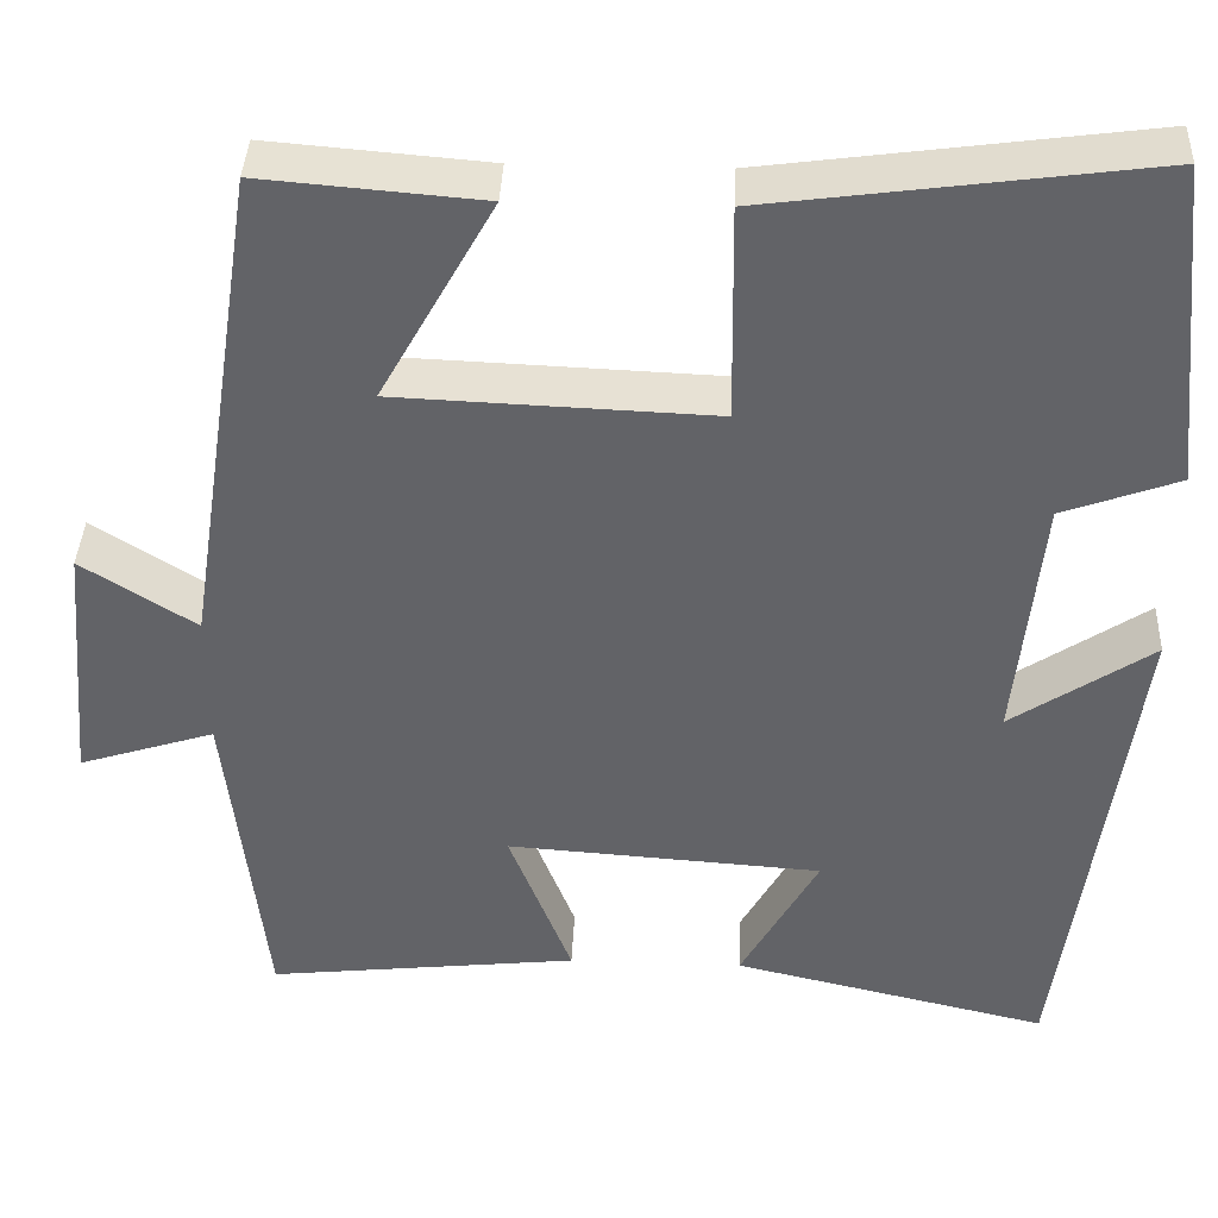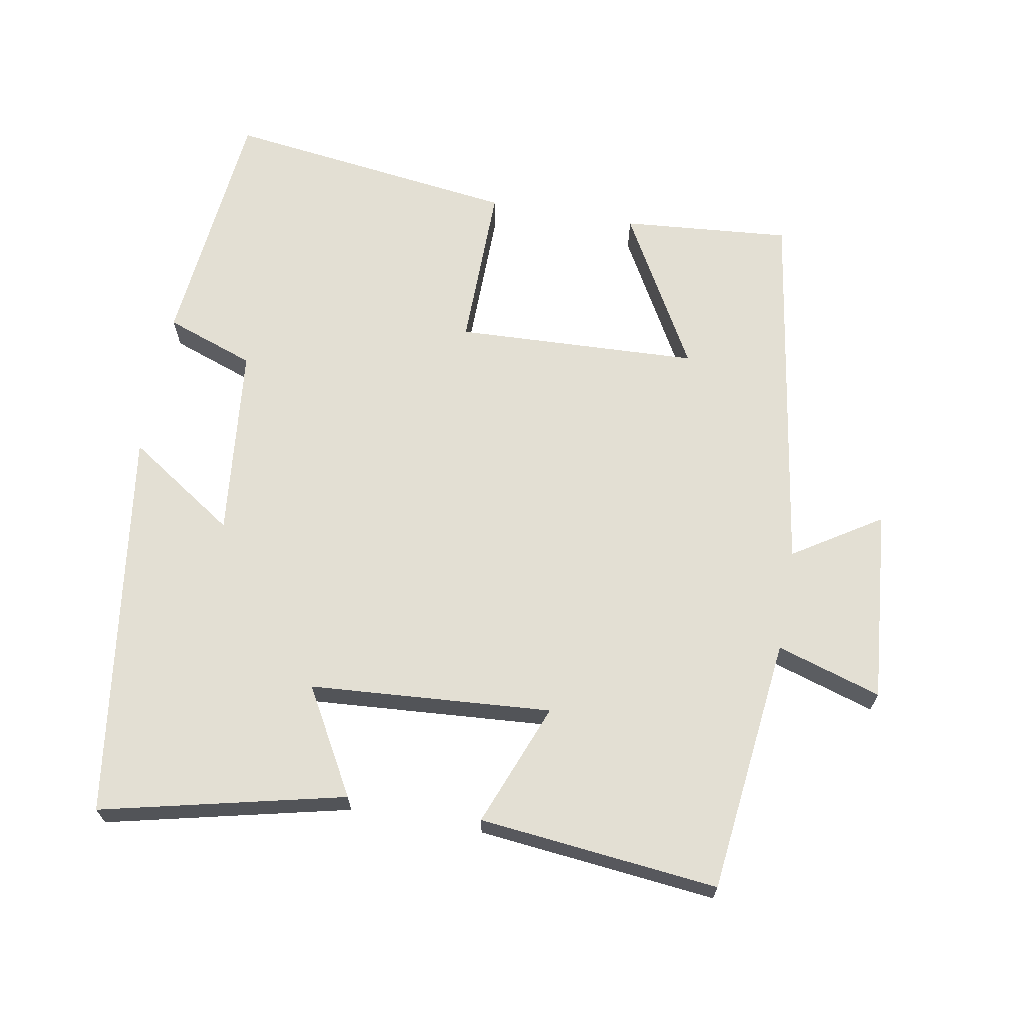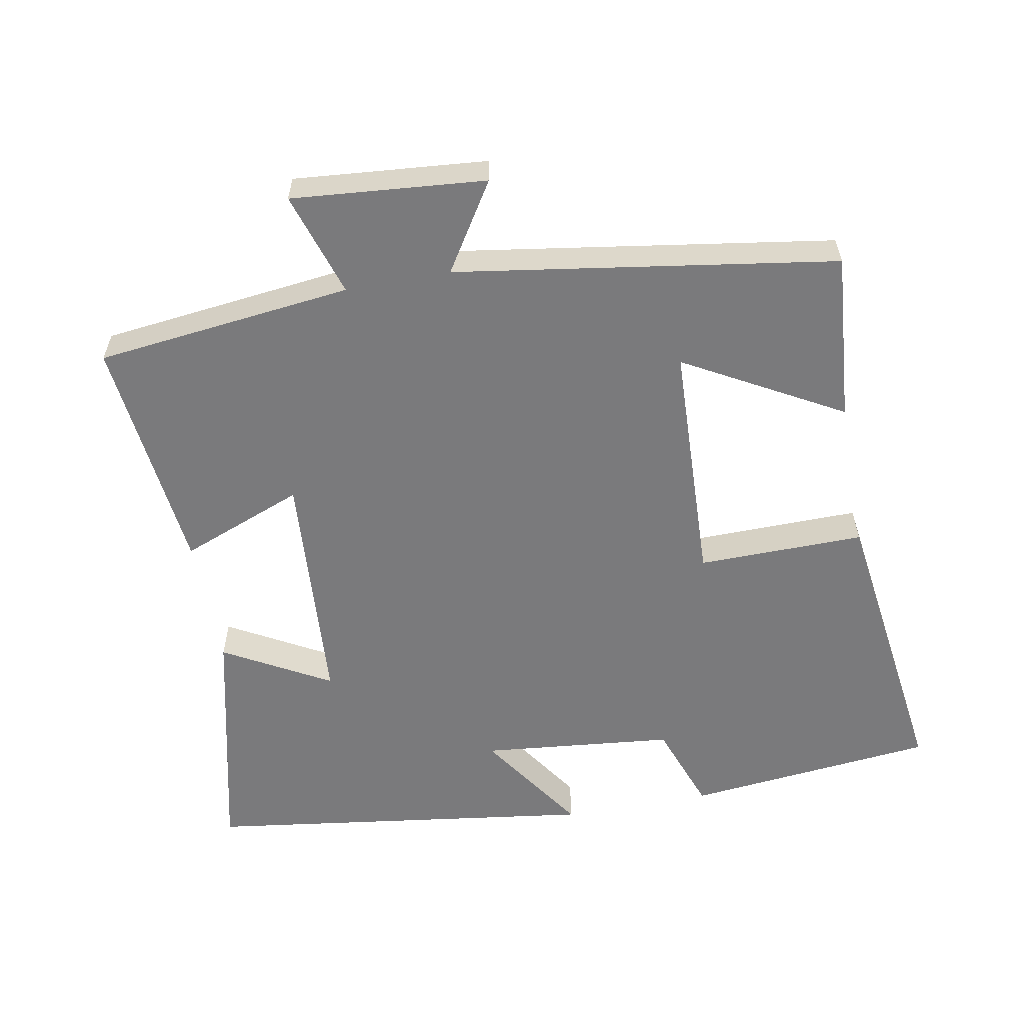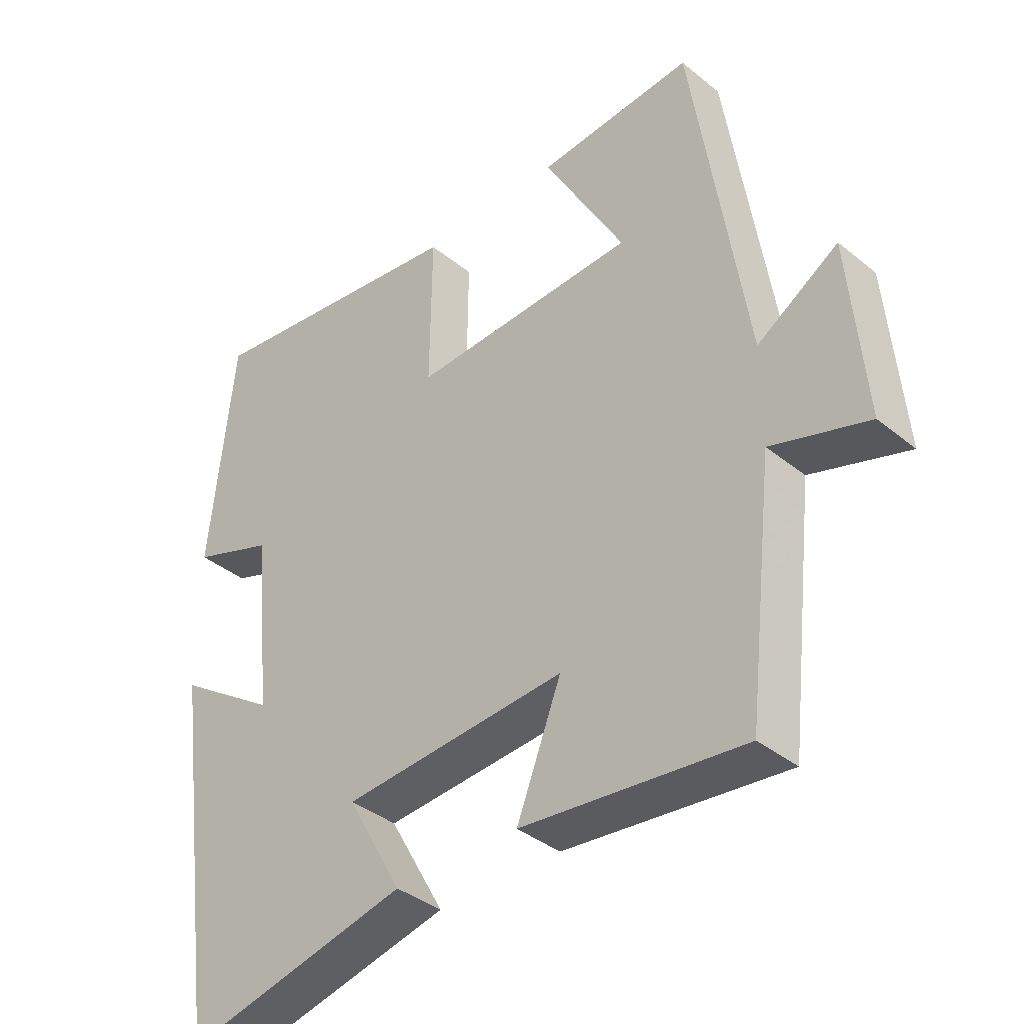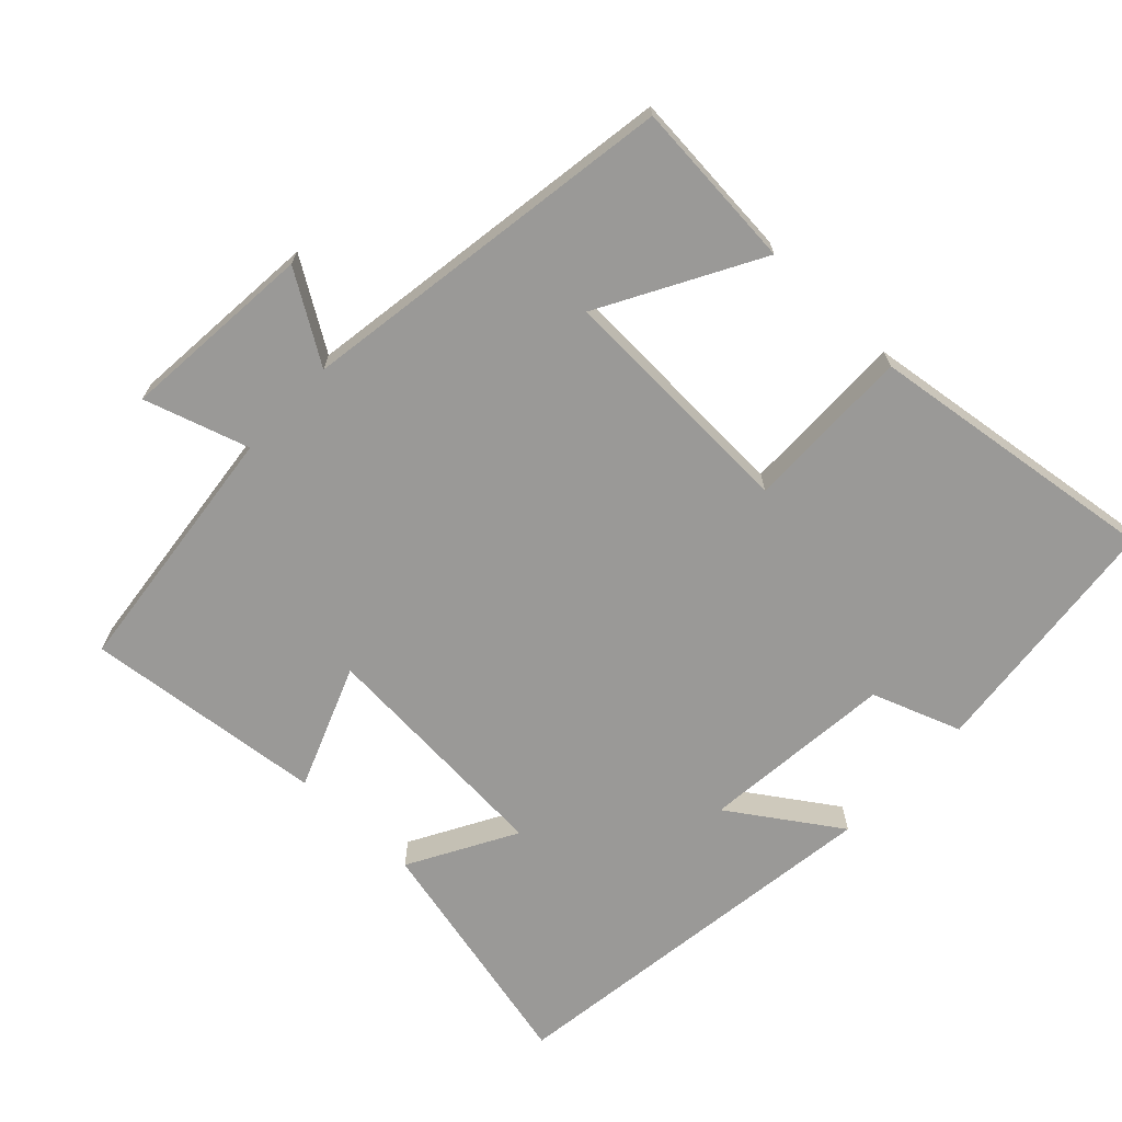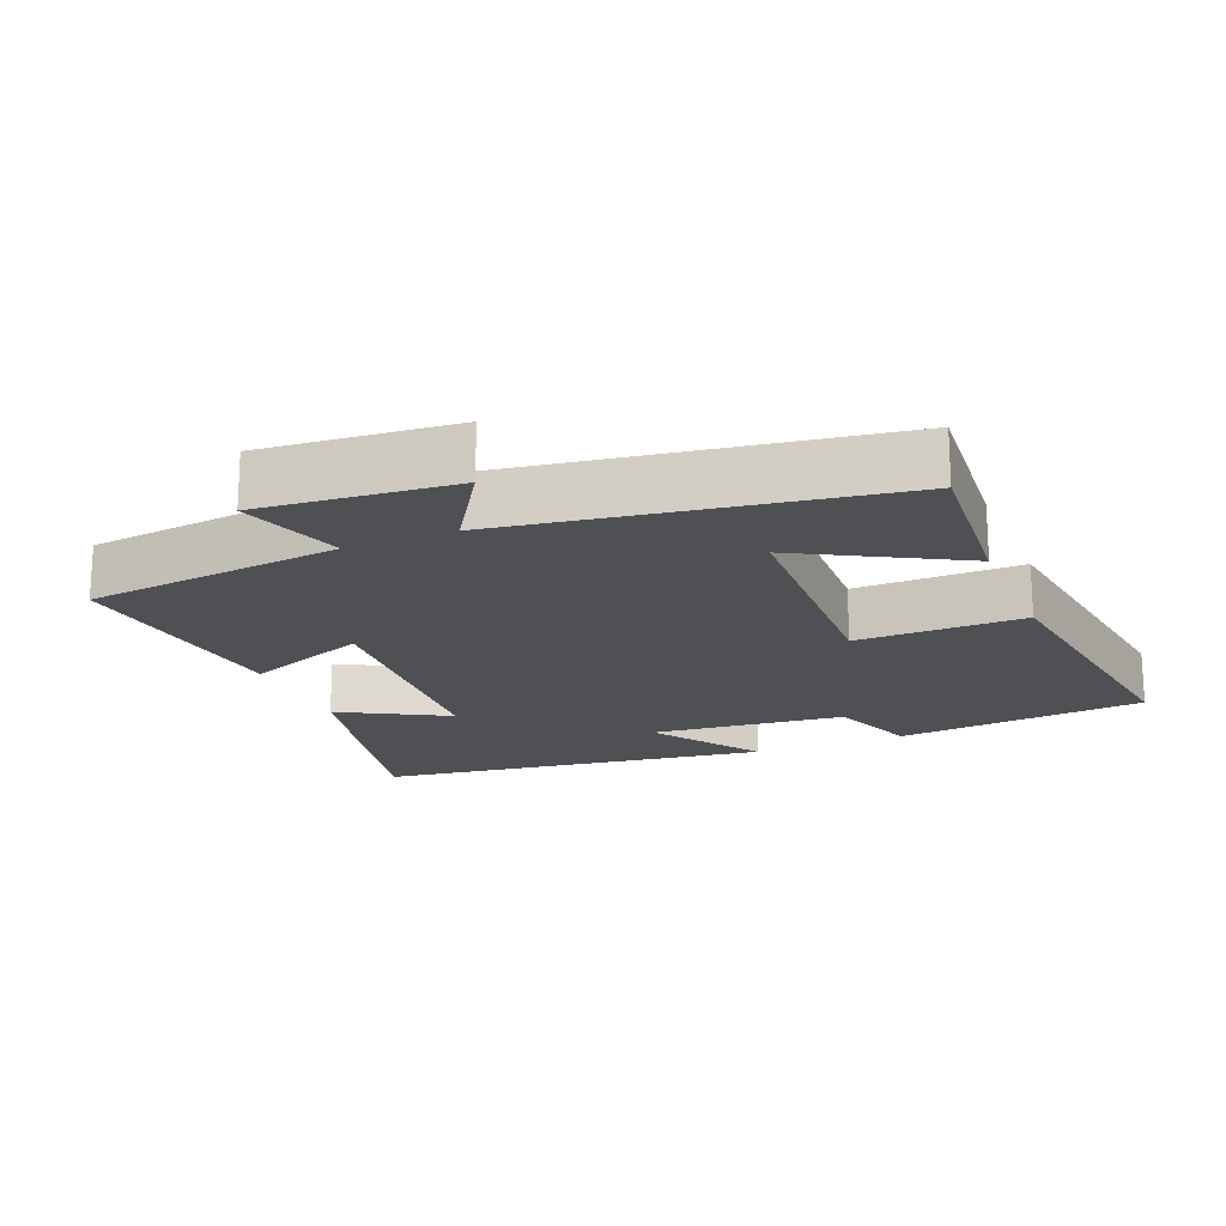
<metadata>
{"format":"obj","ext":"obj","renderer":"f3d","projection":"perspective","resolution":1024,"background":"white","views":[{"elev":38.7,"azim":2.4,"up":"+Z"},{"elev":66.9,"azim":-170.0,"up":"+Y"},{"elev":-58.2,"azim":-79.5,"up":"+Y"},{"elev":-37.9,"azim":-135.8,"up":"+Z"},{"elev":-68.9,"azim":-43.4,"up":"+Y"},{"elev":-18.7,"azim":-67.5,"up":"+Y"}]}
</metadata>
<code>
v -0.458 0.07 -0.537
v -0.5 0.07 -0.171
v -0.649 0.07 -0.218
v -0.625 0.07 0.058
v -0.5 0.07 -0.021
v -0.417 0.07 0.52
v -0.176 0.07 0.5
v -0.301 0.07 0.276
v 0.047 0.07 0.262
v 0.044 0.07 0.5
v 0.463 0.07 0.556
v 0.5 0.07 0.199
v 0.373 0.07 0.153
v 0.345 0.07 -0.123
v 0.5 0.07 -0.019
v 0.423 0.07 -0.58
v 0.076 0.07 -0.5
v 0.161 0.07 -0.348
v -0.185 0.07 -0.324
v -0.116 0.07 -0.5
v -0.458 0 -0.537
v -0.5 0 -0.171
v -0.649 0 -0.218
v -0.625 0 0.058
v -0.5 0 -0.021
v -0.417 0 0.52
v -0.176 0 0.5
v -0.301 0 0.276
v 0.047 0 0.262
v 0.044 0 0.5
v 0.463 0 0.556
v 0.5 0 0.199
v 0.373 0 0.153
v 0.345 0 -0.123
v 0.5 0 -0.019
v 0.423 0 -0.58
v 0.076 0 -0.5
v 0.161 0 -0.348
v -0.185 0 -0.324
v -0.116 0 -0.5
f 19 20 1 2
f 18 19 2
f 16 17 18
f 15 16 18
f 14 15 18
f 13 14 18 2
f 11 12 13
f 10 11 13
f 9 10 13
f 8 9 13 2
f 5 6 7 8
f 5 8 2
f 2 3 4 5
f 22 21 40 39
f 22 39 38
f 38 37 36
f 38 36 35
f 38 35 34
f 22 38 34 33
f 33 32 31
f 33 31 30
f 33 30 29
f 22 33 29 28
f 28 27 26 25
f 22 28 25
f 25 24 23 22
f 1 21 22 2
f 2 22 23 3
f 3 23 24 4
f 4 24 25 5
f 5 25 26 6
f 6 26 27 7
f 7 27 28 8
f 8 28 29 9
f 9 29 30 10
f 10 30 31 11
f 11 31 32 12
f 12 32 33 13
f 13 33 34 14
f 14 34 35 15
f 15 35 36 16
f 16 36 37 17
f 17 37 38 18
f 18 38 39 19
f 19 39 40 20
f 20 40 21 1

</code>
